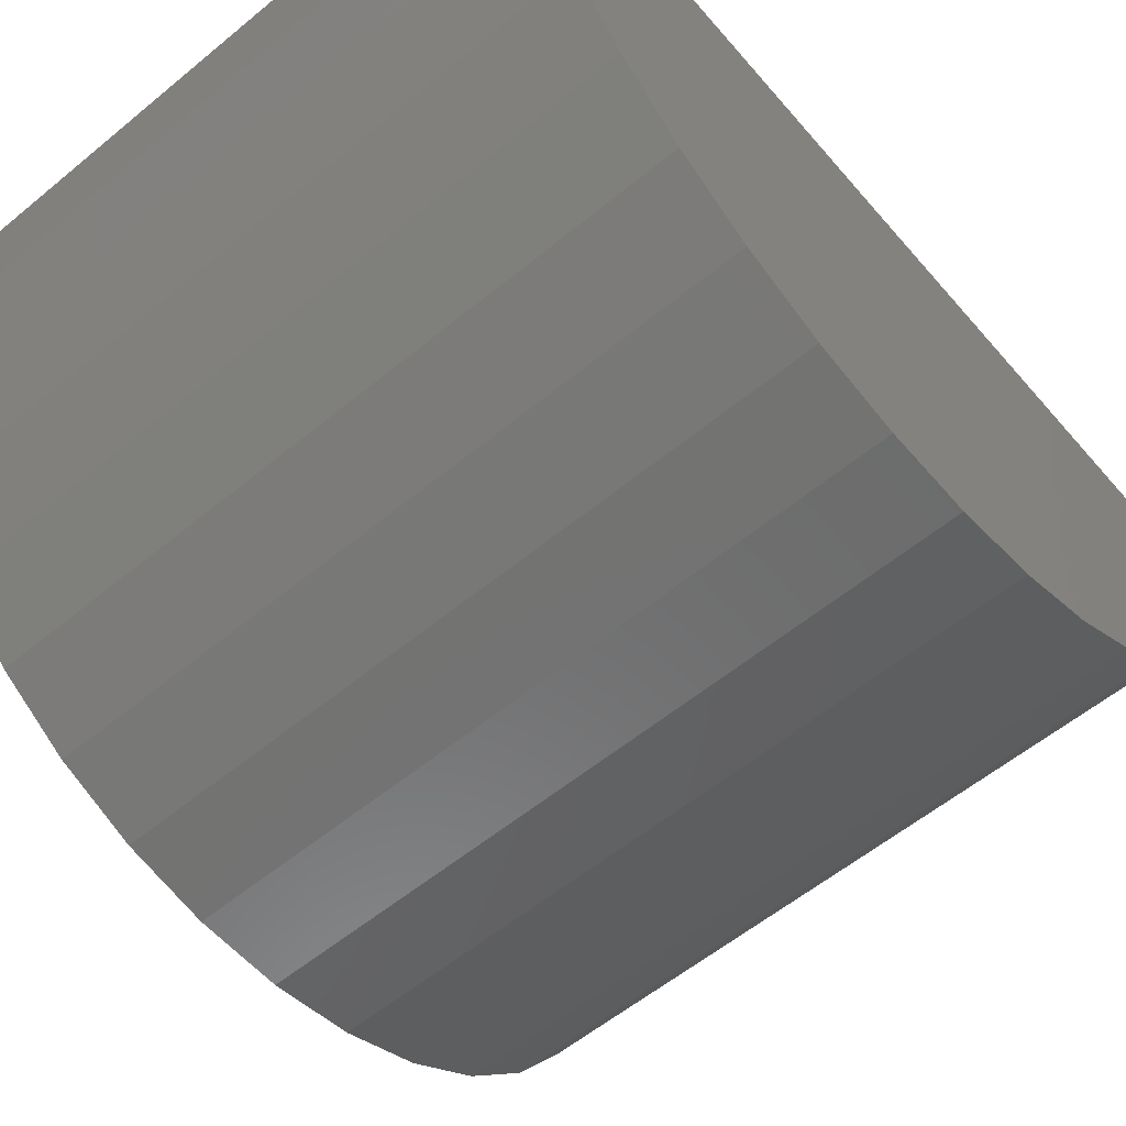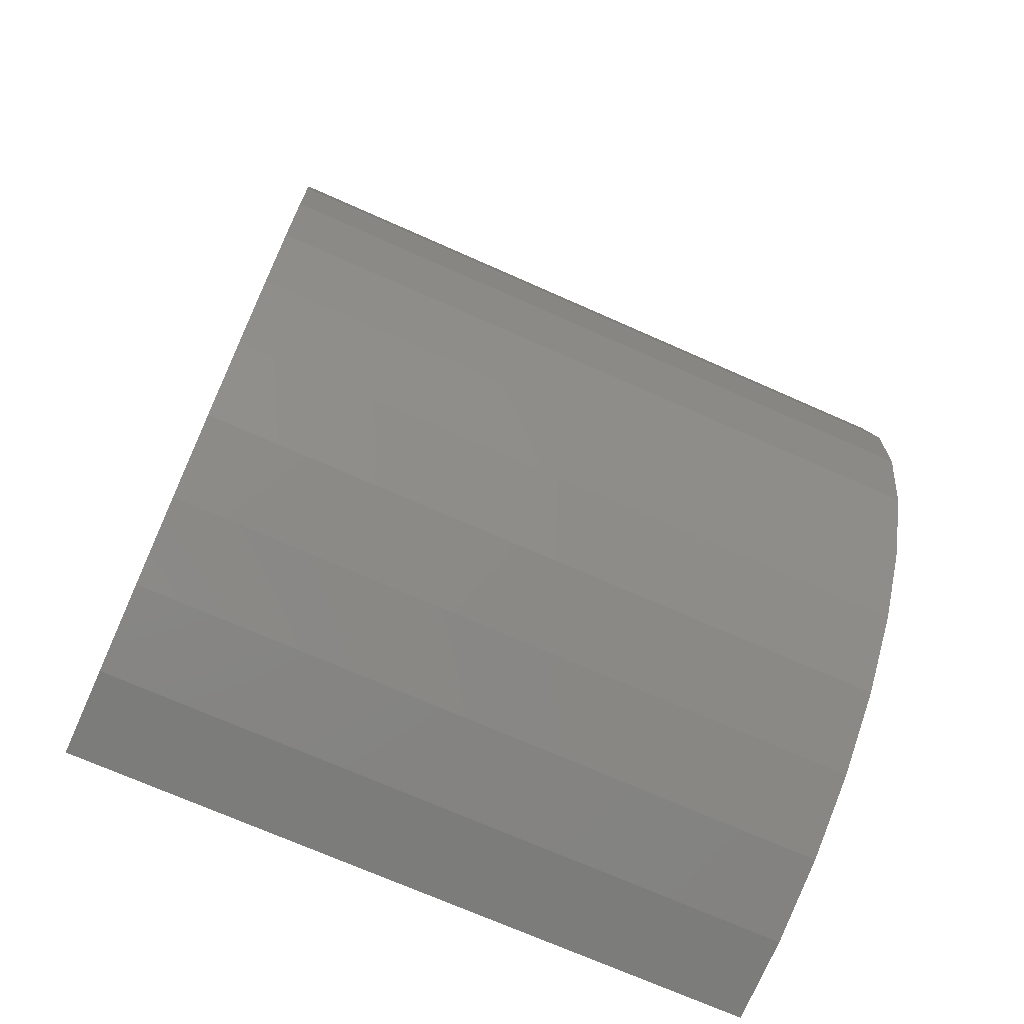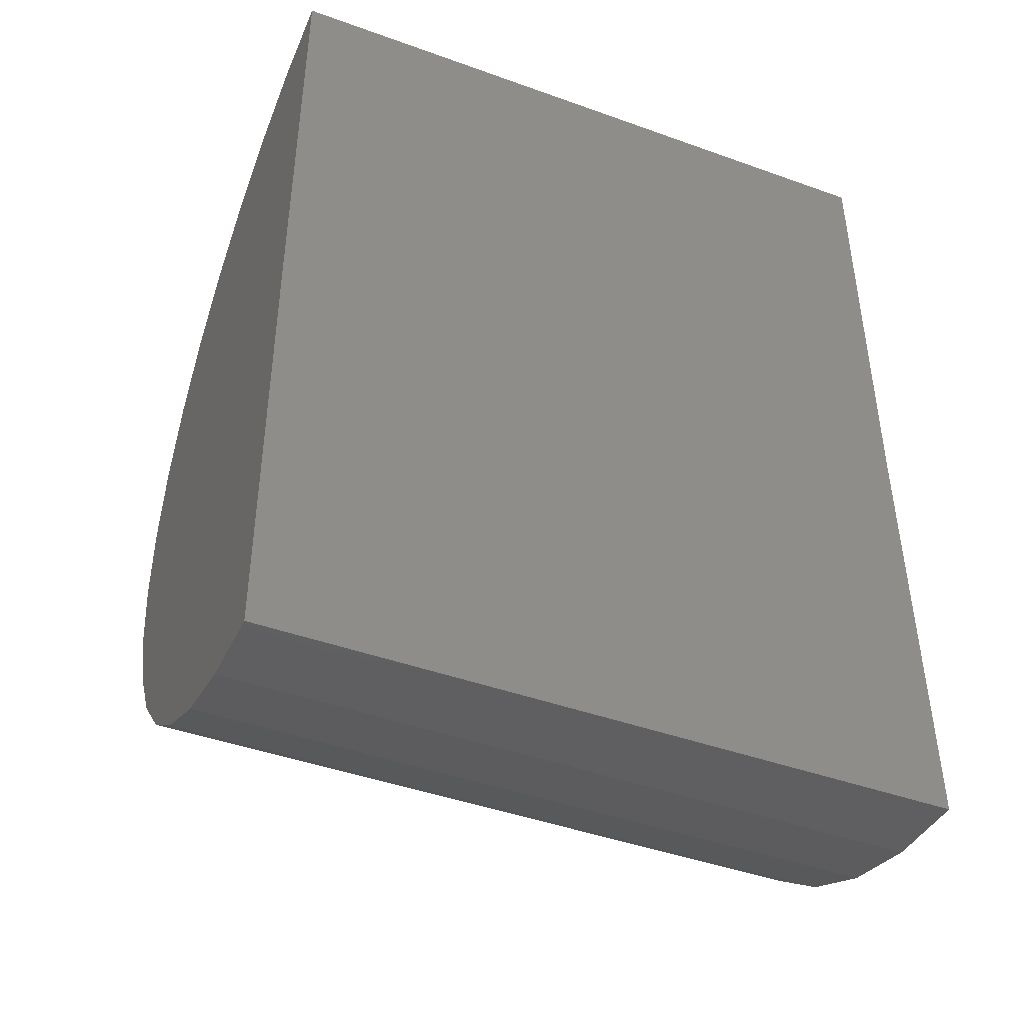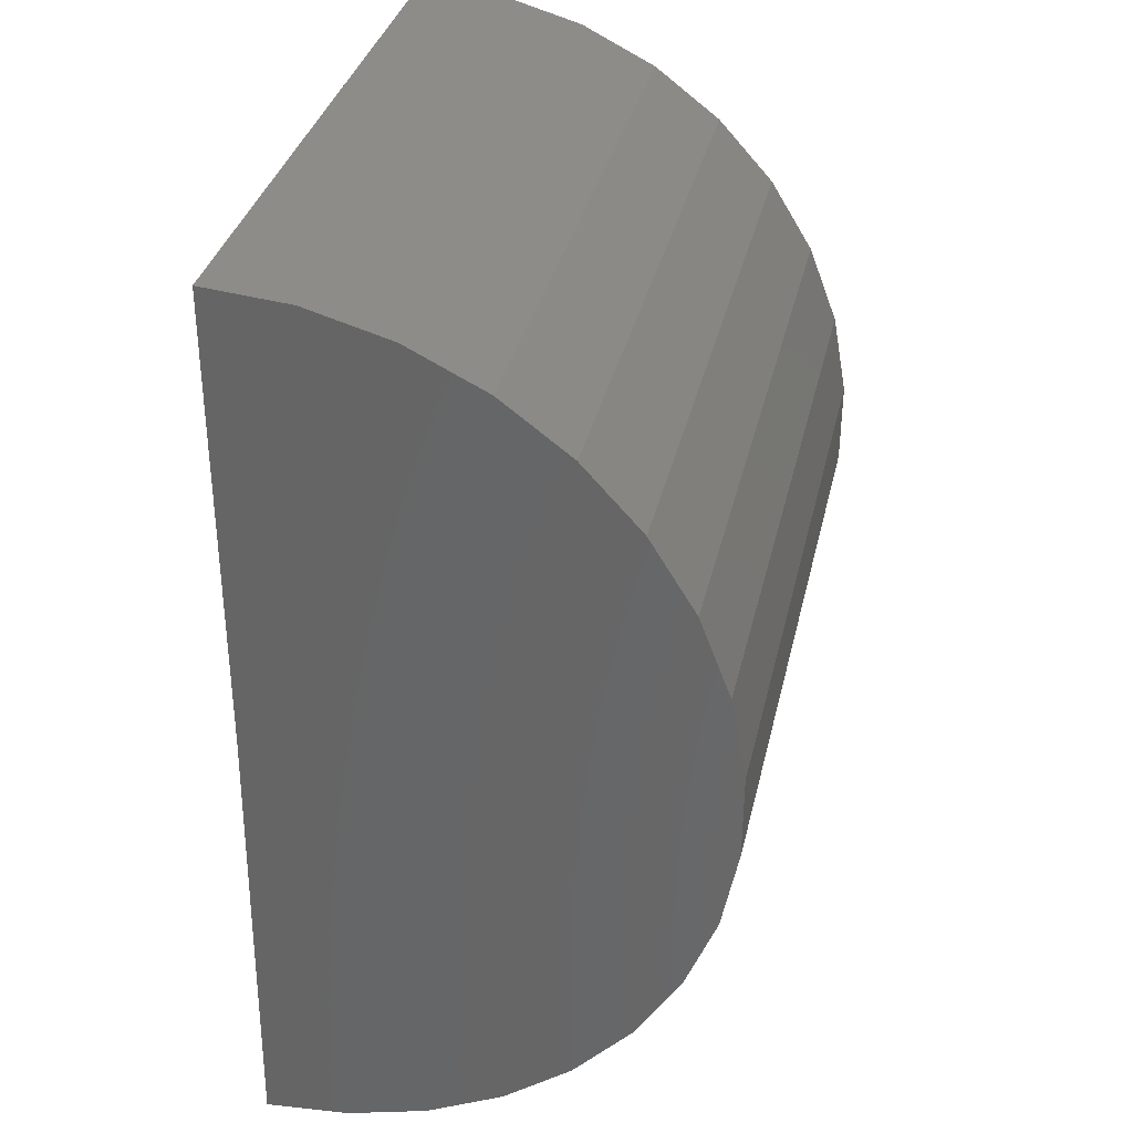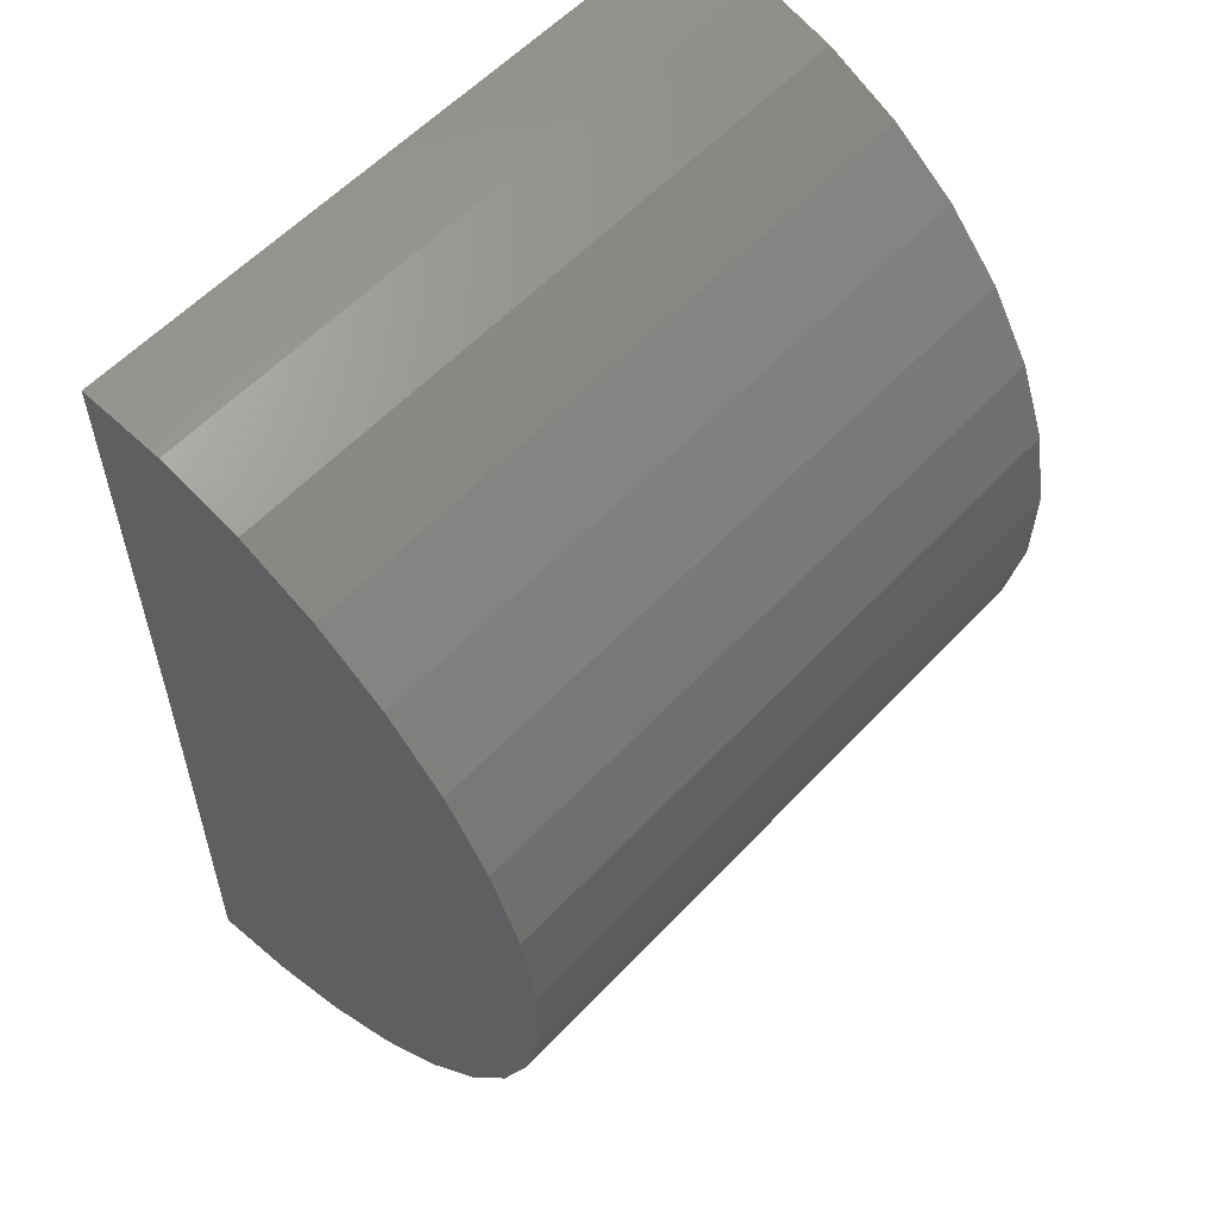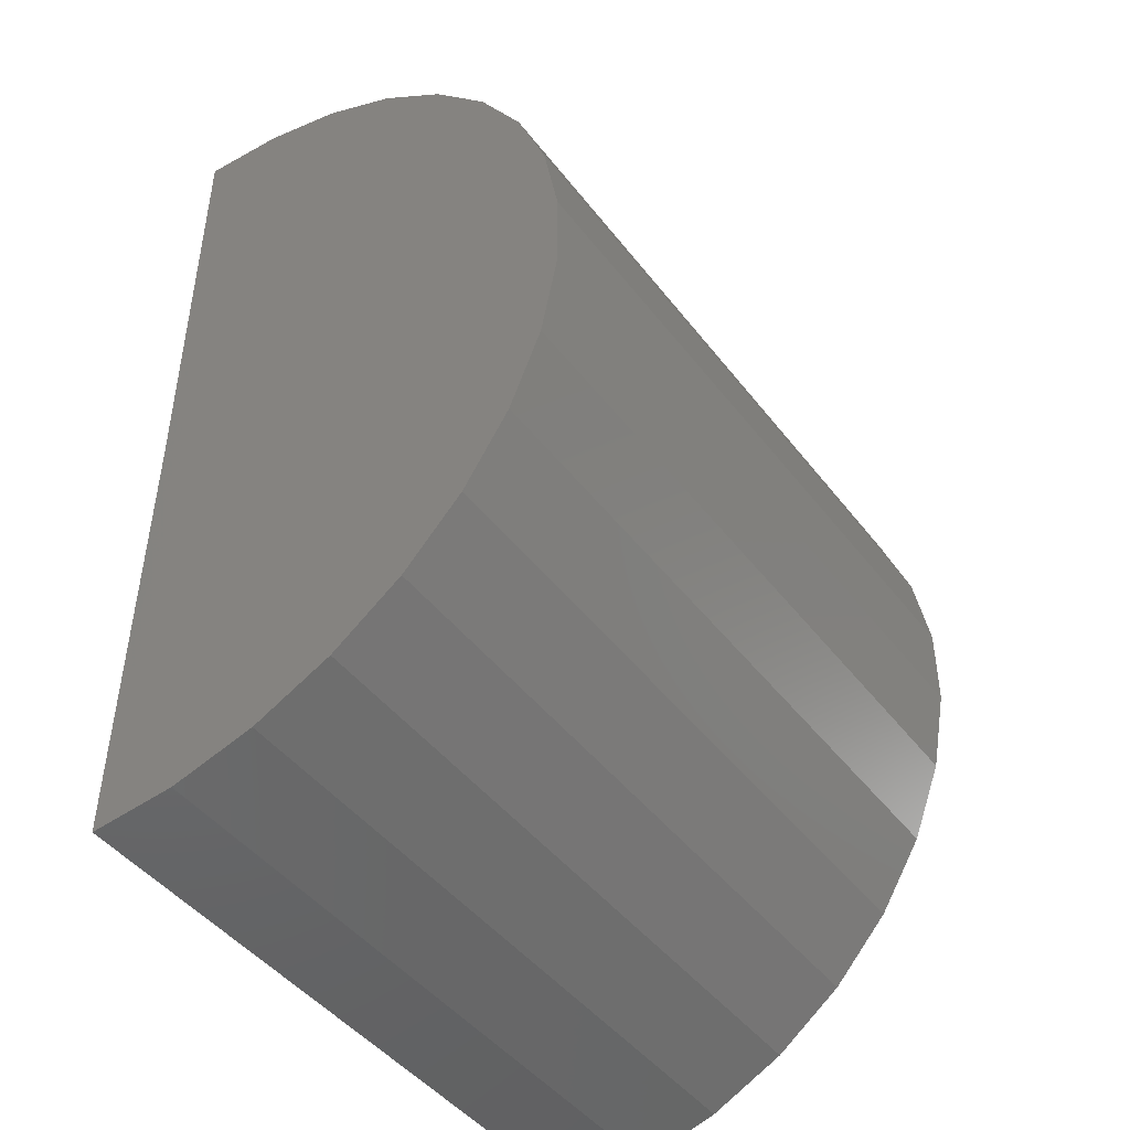
<metadata>
{"format":"stl","ext":"stl","renderer":"f3d","projection":"perspective","resolution":1024,"background":"white","views":[{"elev":-58.4,"azim":40.3,"up":"+Y"},{"elev":-71.0,"azim":-24.0,"up":"+Z"},{"elev":-43.9,"azim":157.1,"up":"+Z"},{"elev":34.1,"azim":-77.5,"up":"+Z"},{"elev":57.4,"azim":-47.5,"up":"+Z"},{"elev":-45.5,"azim":-54.9,"up":"+Z"}]}
</metadata>
<code>
# stl→obj: 38 verts, 72 faces
v 0 0 0
v 0.0625 0 -3.827e-18
v -2.578e-18 0.0005187 -0.0421
v 0.0625 0.0005187 -0.0421
v 2.578e-18 0 0.04211
v 0.0625 0 0.04211
v 2.403e-18 -0.01527 0.03924
v 2.534e-18 -0.007767 0.04138
v -2.54e-18 -0.007256 -0.04148
v -2.414e-18 -0.01478 -0.03943
v -2.206e-18 -0.0218 -0.03602
v -1.922e-18 -0.02807 -0.03138
v -1.572e-18 -0.03338 -0.02567
v -1.168e-18 -0.03754 -0.01907
v -7.235e-19 -0.04041 -0.01182
v -2.546e-19 -0.0419 -0.004158
v 2.23e-19 -0.04195 0.003642
v 6.93e-19 -0.04056 0.01132
v 1.139e-18 -0.03777 0.0186
v 1.546e-18 -0.03369 0.02525
v 1.9e-18 -0.02846 0.03103
v 2.189e-18 -0.02224 0.03575
v 0.0625 -0.007256 -0.04148
v 0.0625 -0.01478 -0.03943
v 0.0625 -0.0218 -0.03602
v 0.0625 -0.02807 -0.03138
v 0.0625 -0.03338 -0.02567
v 0.0625 -0.03754 -0.01907
v 0.0625 -0.04041 -0.01182
v 0.0625 -0.0419 -0.004158
v 0.0625 -0.04195 0.003642
v 0.0625 -0.04056 0.01132
v 0.0625 -0.03777 0.0186
v 0.0625 -0.03369 0.02525
v 0.0625 -0.02846 0.03103
v 0.0625 -0.02224 0.03575
v 0.0625 -0.01527 0.03924
v 0.0625 -0.007767 0.04138
f 1 2 3
f 3 2 4
f 1 5 2
f 2 5 6
f 7 8 5
f 1 3 9
f 1 9 10
f 1 10 11
f 1 11 12
f 1 12 13
f 1 13 14
f 1 14 15
f 1 15 16
f 1 16 17
f 1 17 18
f 1 18 19
f 1 19 20
f 1 20 21
f 1 21 22
f 1 22 7
f 1 7 5
f 3 4 9
f 9 4 23
f 9 23 10
f 10 23 24
f 10 24 11
f 11 24 25
f 11 25 12
f 12 25 26
f 12 26 13
f 13 26 27
f 13 27 14
f 14 27 28
f 14 28 15
f 15 28 29
f 15 29 16
f 16 29 30
f 16 30 17
f 17 30 31
f 17 31 18
f 18 31 32
f 18 32 19
f 19 32 33
f 19 33 20
f 20 33 34
f 20 34 21
f 21 34 35
f 21 35 22
f 22 35 36
f 22 36 7
f 7 36 37
f 7 37 8
f 8 37 38
f 8 38 5
f 5 38 6
f 6 38 37
f 2 6 37
f 2 37 36
f 2 36 35
f 2 35 34
f 2 34 33
f 2 33 32
f 2 32 31
f 2 31 30
f 2 30 29
f 2 29 28
f 2 28 27
f 2 27 26
f 2 26 25
f 2 25 24
f 2 24 23
f 2 23 4

</code>
